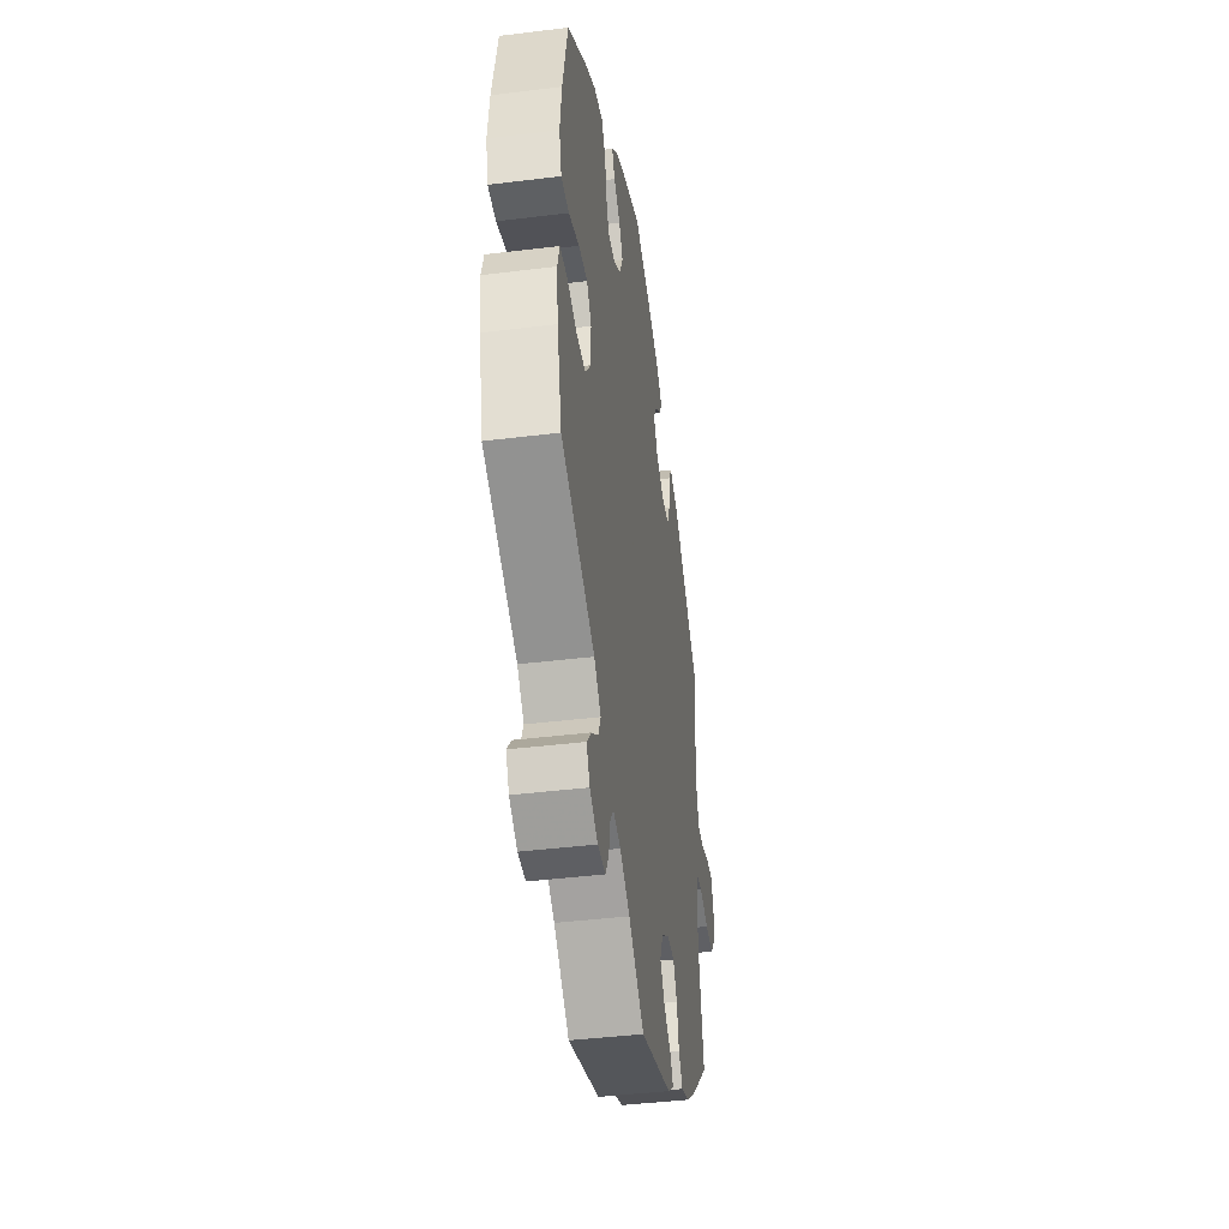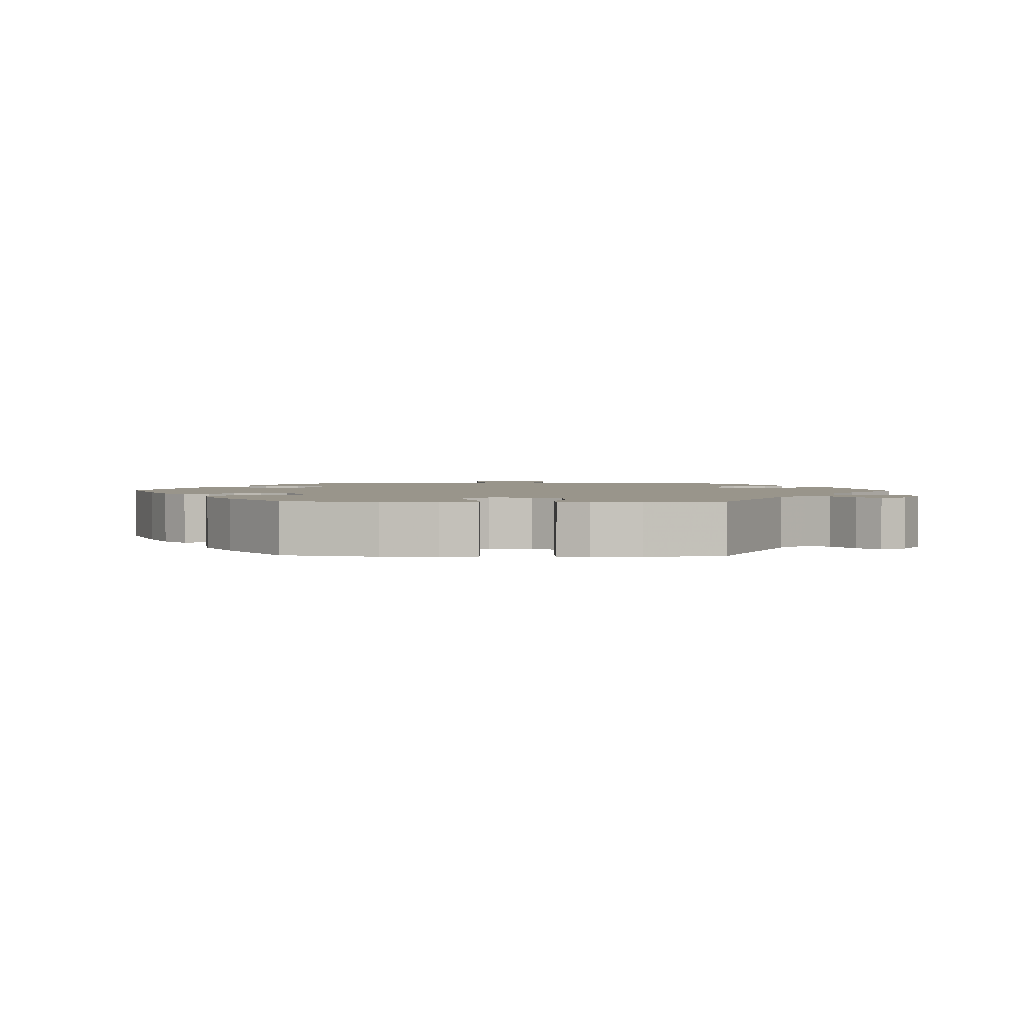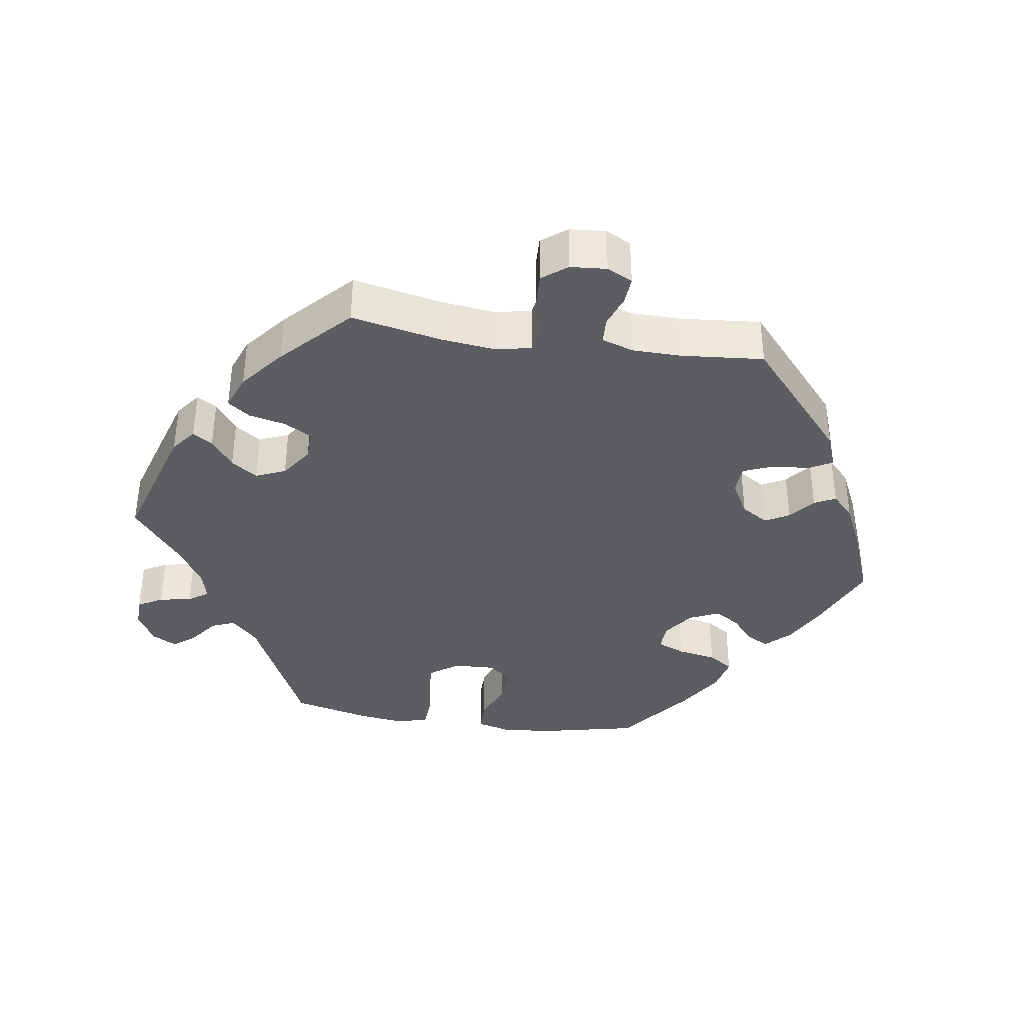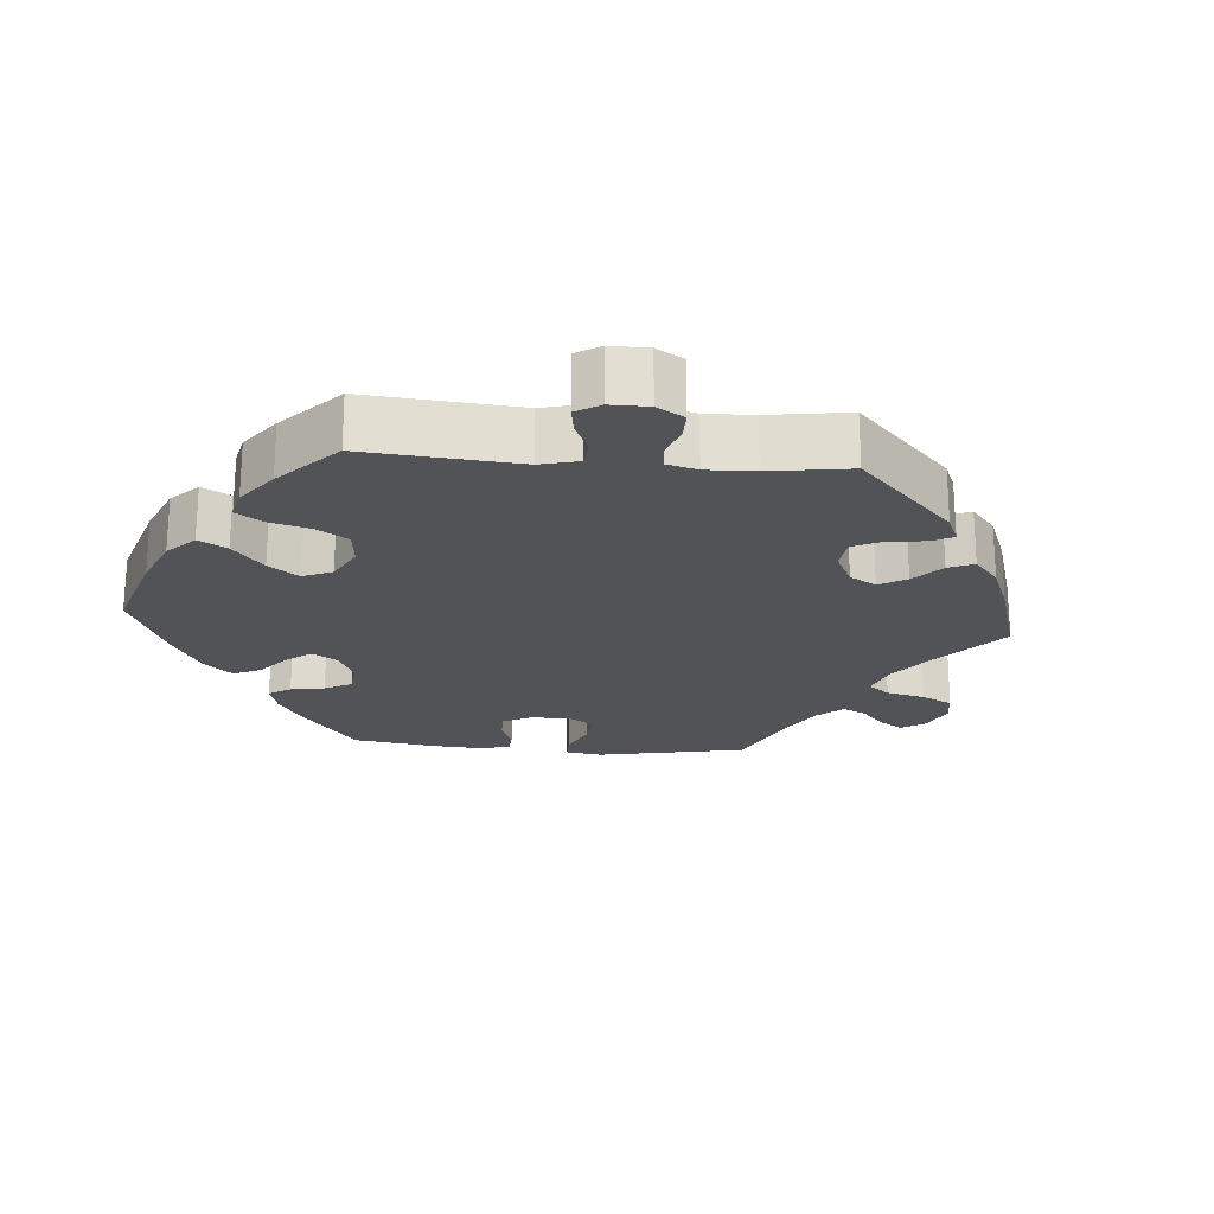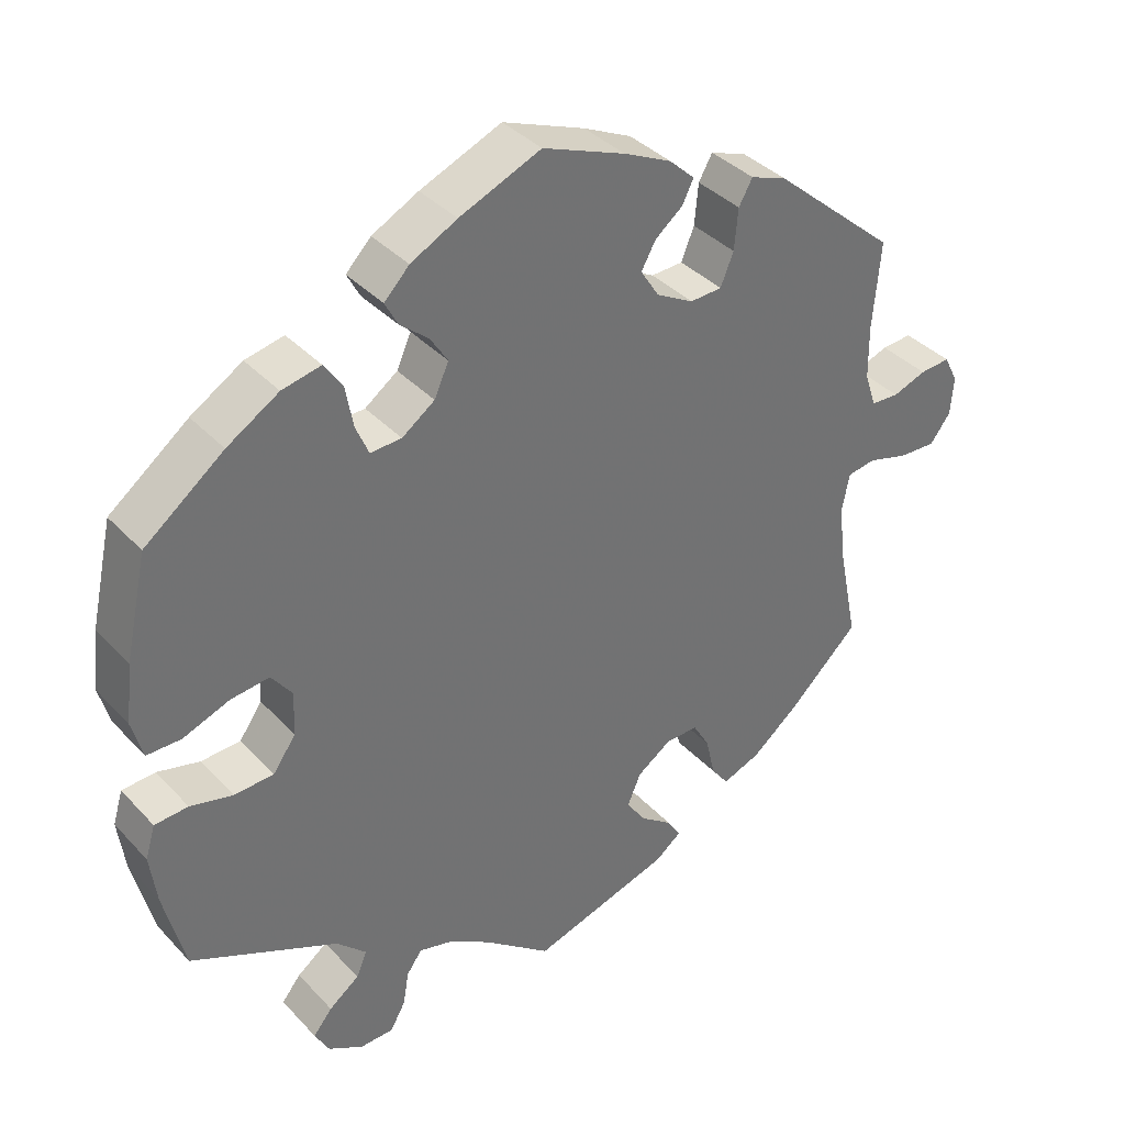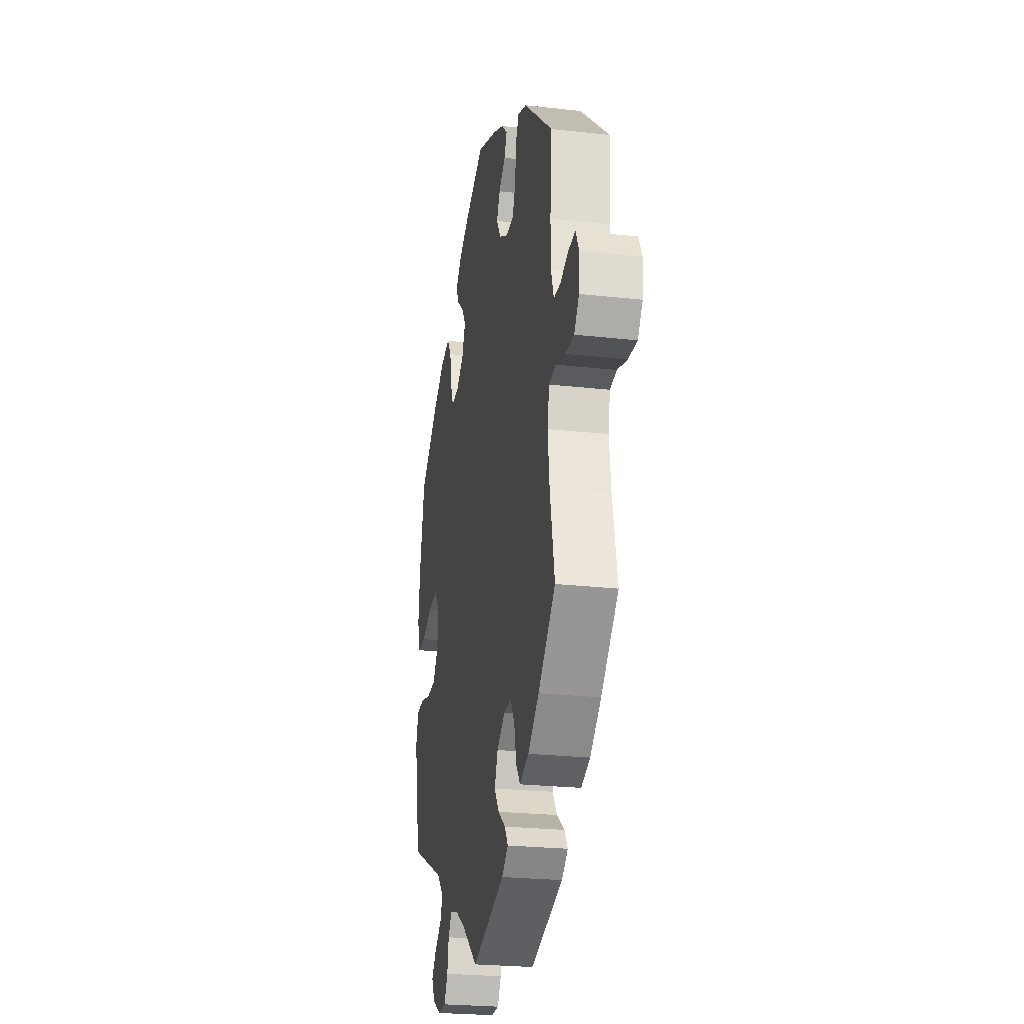
<metadata>
{"format":"obj","ext":"obj","renderer":"f3d","projection":"perspective","resolution":1024,"background":"white","views":[{"elev":-42.2,"azim":98.4,"up":"+Z"},{"elev":2.2,"azim":91.2,"up":"+Y"},{"elev":-37.2,"azim":-98.5,"up":"+Y"},{"elev":-21.7,"azim":145.3,"up":"+Y"},{"elev":37.2,"azim":142.9,"up":"+Z"},{"elev":-24.6,"azim":-100.4,"up":"+Z"}]}
</metadata>
<code>
v -0.182 0.07 -0.522
v -0.217 0.07 -0.495
v -0.199 0.07 -0.467
v -0.157 0.07 -0.436
v -0.131 0.07 -0.399
v -0.149 0.07 -0.357
v -0.194 0.07 -0.326
v -0.237 0.07 -0.325
v -0.259 0.07 -0.363
v -0.271 0.07 -0.416
v -0.294 0.07 -0.447
v -0.344 0.07 -0.428
v -0.405 0.07 -0.379
v -0.5 0.07 -0.289
v -0.474 0.07 -0.162
v -0.465 0.07 -0.086
v -0.475 0.07 -0.035
v -0.512 0.07 -0.029
v -0.566 0.07 -0.044
v -0.614 0.07 -0.046
v -0.641 0.07 -0.011
v -0.645 0.07 0.04
v -0.627 0.07 0.076
v -0.587 0.07 0.073
v -0.543 0.07 0.057
v -0.506 0.07 0.059
v -0.491 0.07 0.104
v -0.49 0.07 0.173
v -0.5 0.07 0.289
v -0.338 0.07 0.429
v -0.29 0.07 0.447
v -0.272 0.07 0.415
v -0.267 0.07 0.361
v -0.25 0.07 0.319
v -0.208 0.07 0.317
v -0.159 0.07 0.344
v -0.135 0.07 0.382
v -0.154 0.07 0.416
v -0.19 0.07 0.445
v -0.205 0.07 0.475
v -0.172 0.07 0.506
v -0.109 0.07 0.536
v -0.001 0.07 0.578
v 0.106 0.07 0.533
v 0.167 0.07 0.501
v 0.2 0.07 0.467
v 0.183 0.07 0.435
v 0.146 0.07 0.404
v 0.123 0.07 0.368
v 0.142 0.07 0.326
v 0.185 0.07 0.295
v 0.226 0.07 0.293
v 0.243 0.07 0.333
v 0.253 0.07 0.388
v 0.277 0.07 0.423
v 0.328 0.07 0.412
v 0.396 0.07 0.37
v 0.5 0.07 0.29
v 0.529 0.07 0.158
v 0.538 0.07 0.081
v 0.524 0.07 0.03
v 0.479 0.07 0.03
v 0.418 0.07 0.053
v 0.367 0.07 0.059
v 0.34 0.07 0.023
v 0.342 0.07 -0.035
v 0.372 0.07 -0.077
v 0.424 0.07 -0.08
v 0.48 0.07 -0.066
v 0.524 0.07 -0.069
v 0.537 0.07 -0.112
v 0.528 0.07 -0.179
v 0.501 0.07 -0.289
v 0.307 0.07 -0.379
v 0.268 0.07 -0.417
v 0.282 0.07 -0.45
v 0.322 0.07 -0.48
v 0.347 0.07 -0.511
v 0.328 0.07 -0.546
v 0.282 0.07 -0.572
v 0.238 0.07 -0.571
v 0.218 0.07 -0.536
v 0.21 0.07 -0.49
v 0.19 0.07 -0.462
v 0.147 0.07 -0.473
v 0.09 0.07 -0.508
v 0.001 0.07 -0.578
v -0.182 0 -0.522
v -0.217 0 -0.495
v -0.199 0 -0.467
v -0.157 0 -0.436
v -0.131 0 -0.399
v -0.149 0 -0.357
v -0.194 0 -0.326
v -0.237 0 -0.325
v -0.259 0 -0.363
v -0.271 0 -0.416
v -0.294 0 -0.447
v -0.344 0 -0.428
v -0.405 0 -0.379
v -0.5 0 -0.289
v -0.474 0 -0.162
v -0.465 0 -0.086
v -0.475 0 -0.035
v -0.512 0 -0.029
v -0.566 0 -0.044
v -0.614 0 -0.046
v -0.641 0 -0.011
v -0.645 0 0.04
v -0.627 0 0.076
v -0.587 0 0.073
v -0.543 0 0.057
v -0.506 0 0.059
v -0.491 0 0.104
v -0.49 0 0.173
v -0.5 0 0.289
v -0.338 0 0.429
v -0.29 0 0.447
v -0.272 0 0.415
v -0.267 0 0.361
v -0.25 0 0.319
v -0.208 0 0.317
v -0.159 0 0.344
v -0.135 0 0.382
v -0.154 0 0.416
v -0.19 0 0.445
v -0.205 0 0.475
v -0.172 0 0.506
v -0.109 0 0.536
v -0.001 0 0.578
v 0.106 0 0.533
v 0.167 0 0.501
v 0.2 0 0.467
v 0.183 0 0.435
v 0.146 0 0.404
v 0.123 0 0.368
v 0.142 0 0.326
v 0.185 0 0.295
v 0.226 0 0.293
v 0.243 0 0.333
v 0.253 0 0.388
v 0.277 0 0.423
v 0.328 0 0.412
v 0.396 0 0.37
v 0.5 0 0.29
v 0.529 0 0.158
v 0.538 0 0.081
v 0.524 0 0.03
v 0.479 0 0.03
v 0.418 0 0.053
v 0.367 0 0.059
v 0.34 0 0.023
v 0.342 0 -0.035
v 0.372 0 -0.077
v 0.424 0 -0.08
v 0.48 0 -0.066
v 0.524 0 -0.069
v 0.537 0 -0.112
v 0.528 0 -0.179
v 0.501 0 -0.289
v 0.307 0 -0.379
v 0.268 0 -0.417
v 0.282 0 -0.45
v 0.322 0 -0.48
v 0.347 0 -0.511
v 0.328 0 -0.546
v 0.282 0 -0.572
v 0.238 0 -0.571
v 0.218 0 -0.536
v 0.21 0 -0.49
v 0.19 0 -0.462
v 0.147 0 -0.473
v 0.09 0 -0.508
v 0.001 0 -0.578
f 86 87 1 2
f 85 86 2 3
f 84 85 3 4
f 80 81 82 83
f 80 83 84
f 79 80 84
f 76 77 78 79
f 76 79 84
f 75 76 84 4
f 71 72 73 74
f 68 69 70 71
f 67 68 71 74
f 66 67 74 75
f 60 61 62 63
f 60 63 64
f 59 60 64
f 58 59 64
f 57 58 64 65
f 53 54 55 56
f 52 53 56 57
f 45 46 47 48
f 45 48 49
f 44 45 49
f 43 44 49
f 42 43 49 50
f 38 39 40 41
f 37 38 41 42
f 30 31 32 33
f 28 29 30 33
f 27 28 33 34
f 26 27 34 35
f 22 23 24 25
f 22 25 26
f 21 22 26
f 18 19 20 21
f 18 21 26
f 17 18 26 35
f 12 13 14 15
f 12 15 16
f 9 10 11 12
f 8 9 12 16
f 7 8 16 17
f 66 75 4 5
f 65 66 5 6
f 52 57 65 6
f 51 52 6 7
f 50 51 7 17
f 37 42 50
f 36 37 50
f 17 35 36 50
f 89 88 174 173
f 90 89 173 172
f 91 90 172 171
f 170 169 168 167
f 171 170 167
f 171 167 166
f 166 165 164 163
f 171 166 163
f 91 171 163 162
f 161 160 159 158
f 158 157 156 155
f 161 158 155 154
f 162 161 154 153
f 150 149 148 147
f 151 150 147
f 151 147 146
f 151 146 145
f 152 151 145 144
f 143 142 141 140
f 144 143 140 139
f 135 134 133 132
f 136 135 132
f 136 132 131
f 136 131 130
f 137 136 130 129
f 128 127 126 125
f 129 128 125 124
f 120 119 118 117
f 120 117 116 115
f 121 120 115 114
f 122 121 114 113
f 112 111 110 109
f 113 112 109
f 113 109 108
f 108 107 106 105
f 113 108 105
f 122 113 105 104
f 102 101 100 99
f 103 102 99
f 99 98 97 96
f 103 99 96 95
f 104 103 95 94
f 92 91 162 153
f 93 92 153 152
f 93 152 144 139
f 94 93 139 138
f 104 94 138 137
f 137 129 124
f 137 124 123
f 137 123 122 104
f 1 88 89 2
f 2 89 90 3
f 3 90 91 4
f 4 91 92 5
f 5 92 93 6
f 6 93 94 7
f 7 94 95 8
f 8 95 96 9
f 9 96 97 10
f 10 97 98 11
f 11 98 99 12
f 12 99 100 13
f 13 100 101 14
f 14 101 102 15
f 15 102 103 16
f 16 103 104 17
f 17 104 105 18
f 18 105 106 19
f 19 106 107 20
f 20 107 108 21
f 21 108 109 22
f 22 109 110 23
f 23 110 111 24
f 24 111 112 25
f 25 112 113 26
f 26 113 114 27
f 27 114 115 28
f 28 115 116 29
f 29 116 117 30
f 30 117 118 31
f 31 118 119 32
f 32 119 120 33
f 33 120 121 34
f 34 121 122 35
f 35 122 123 36
f 36 123 124 37
f 37 124 125 38
f 38 125 126 39
f 39 126 127 40
f 40 127 128 41
f 41 128 129 42
f 42 129 130 43
f 43 130 131 44
f 44 131 132 45
f 45 132 133 46
f 46 133 134 47
f 47 134 135 48
f 48 135 136 49
f 49 136 137 50
f 50 137 138 51
f 51 138 139 52
f 52 139 140 53
f 53 140 141 54
f 54 141 142 55
f 55 142 143 56
f 56 143 144 57
f 57 144 145 58
f 58 145 146 59
f 59 146 147 60
f 60 147 148 61
f 61 148 149 62
f 62 149 150 63
f 63 150 151 64
f 64 151 152 65
f 65 152 153 66
f 66 153 154 67
f 67 154 155 68
f 68 155 156 69
f 69 156 157 70
f 70 157 158 71
f 71 158 159 72
f 72 159 160 73
f 73 160 161 74
f 74 161 162 75
f 75 162 163 76
f 76 163 164 77
f 77 164 165 78
f 78 165 166 79
f 79 166 167 80
f 80 167 168 81
f 81 168 169 82
f 82 169 170 83
f 83 170 171 84
f 84 171 172 85
f 85 172 173 86
f 86 173 174 87
f 87 174 88 1

</code>
